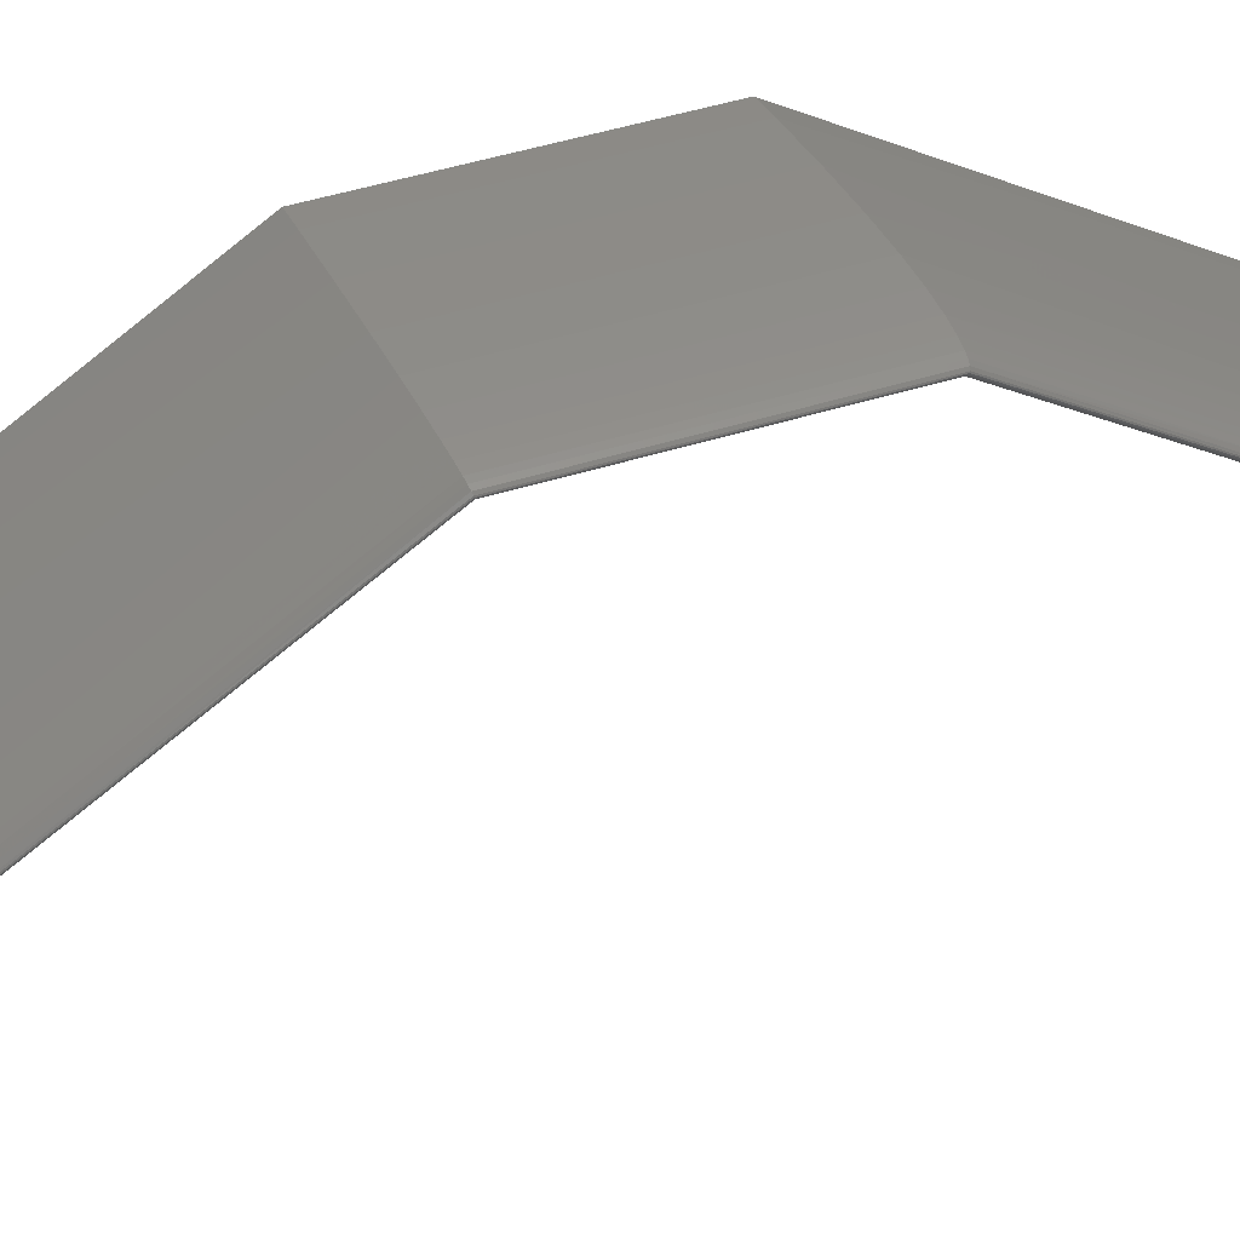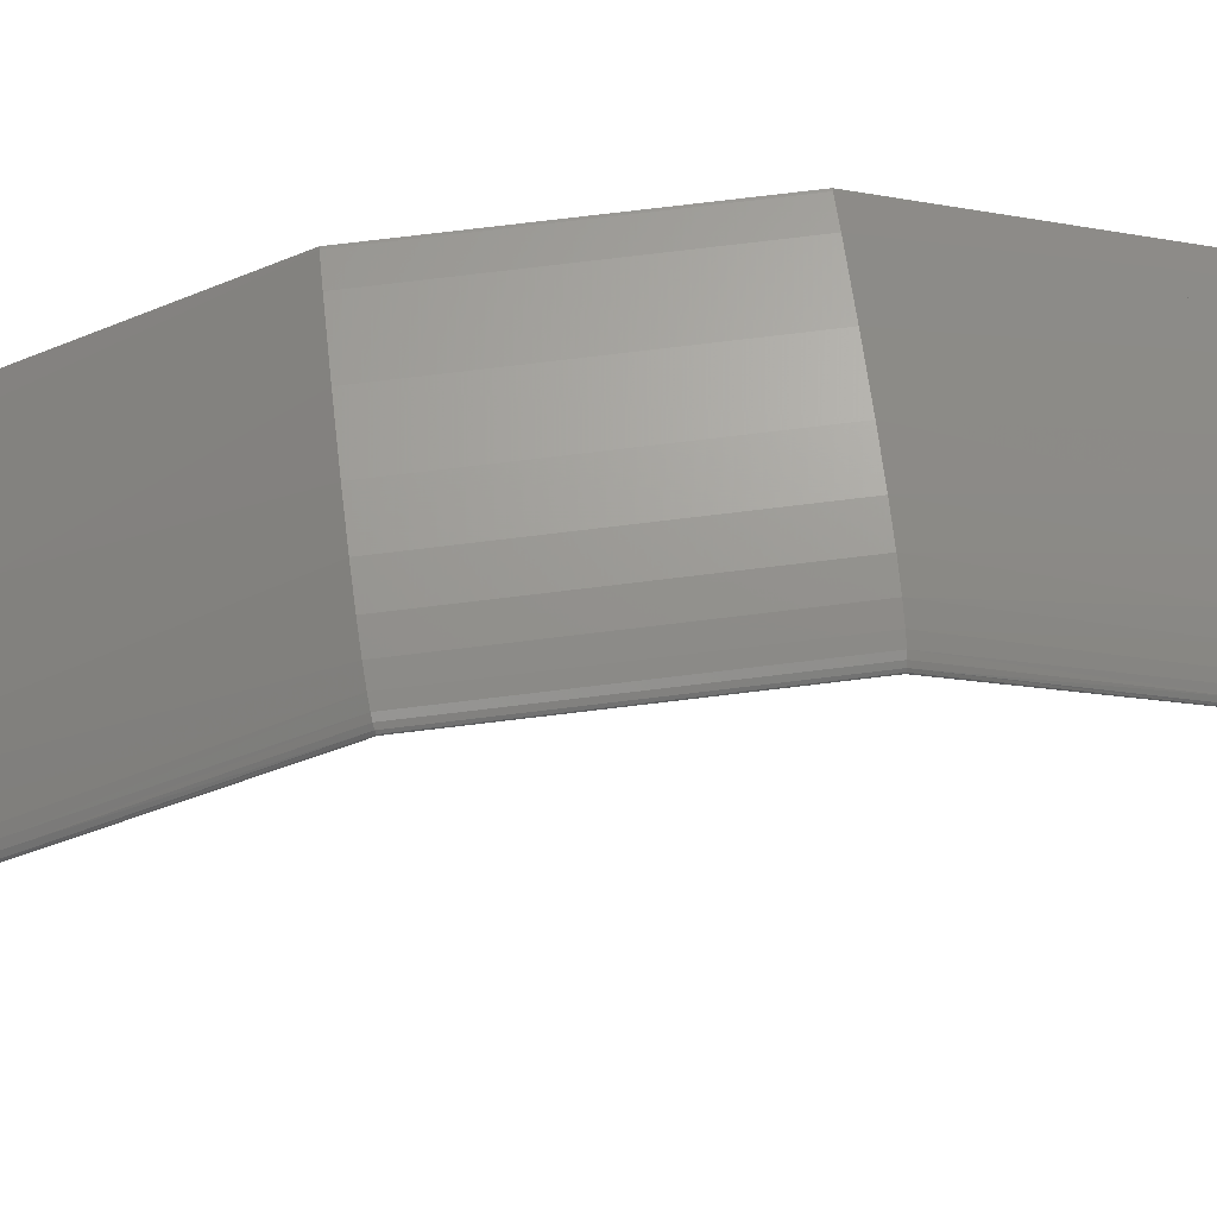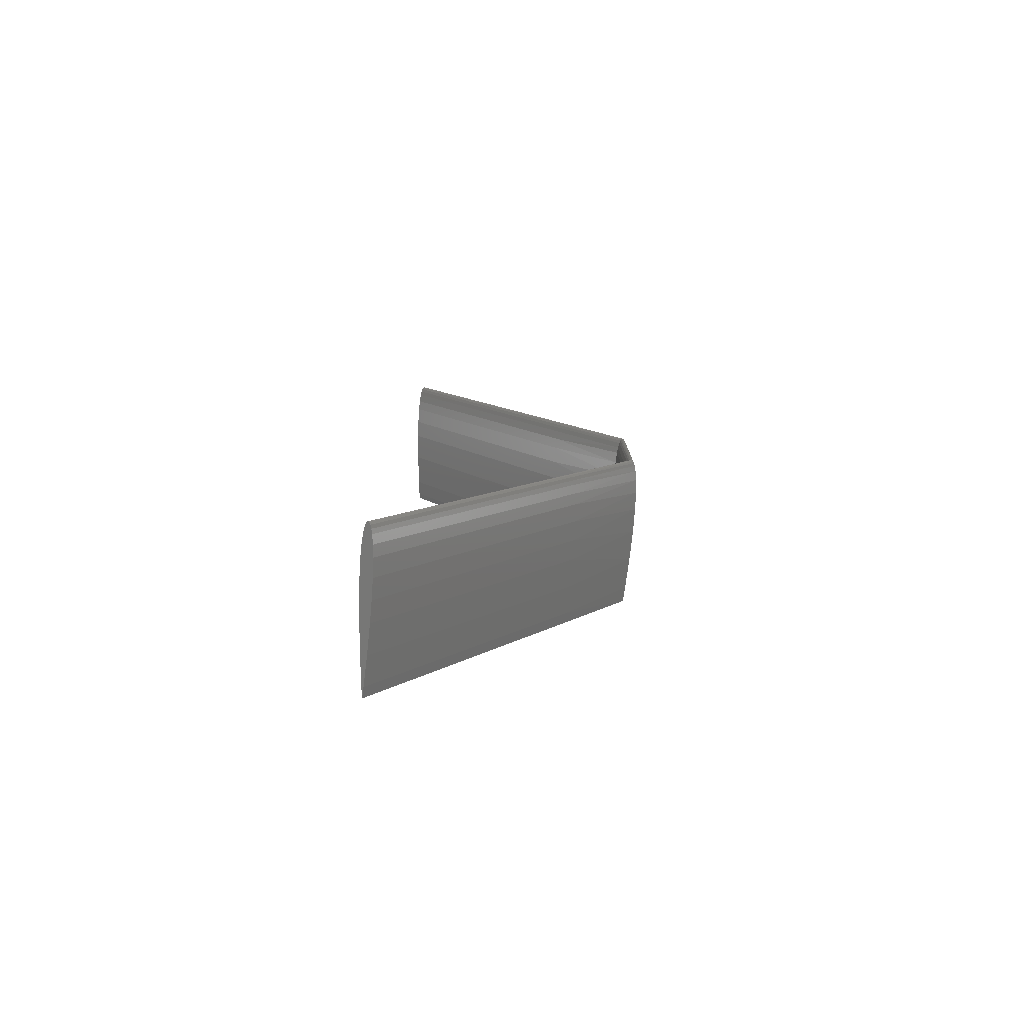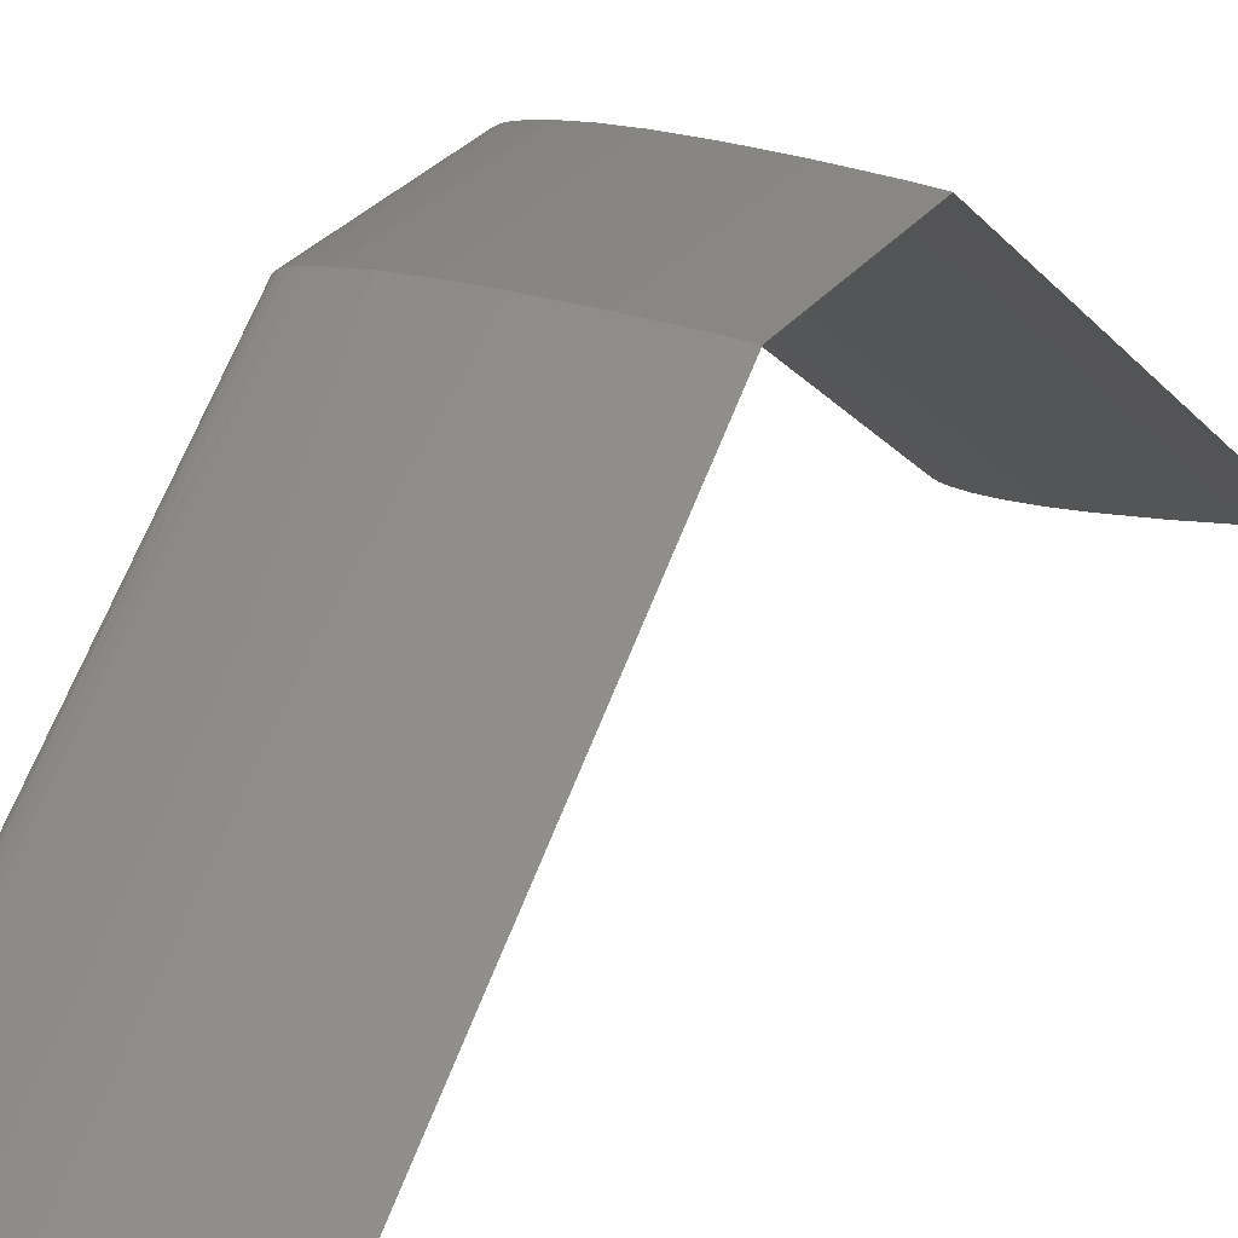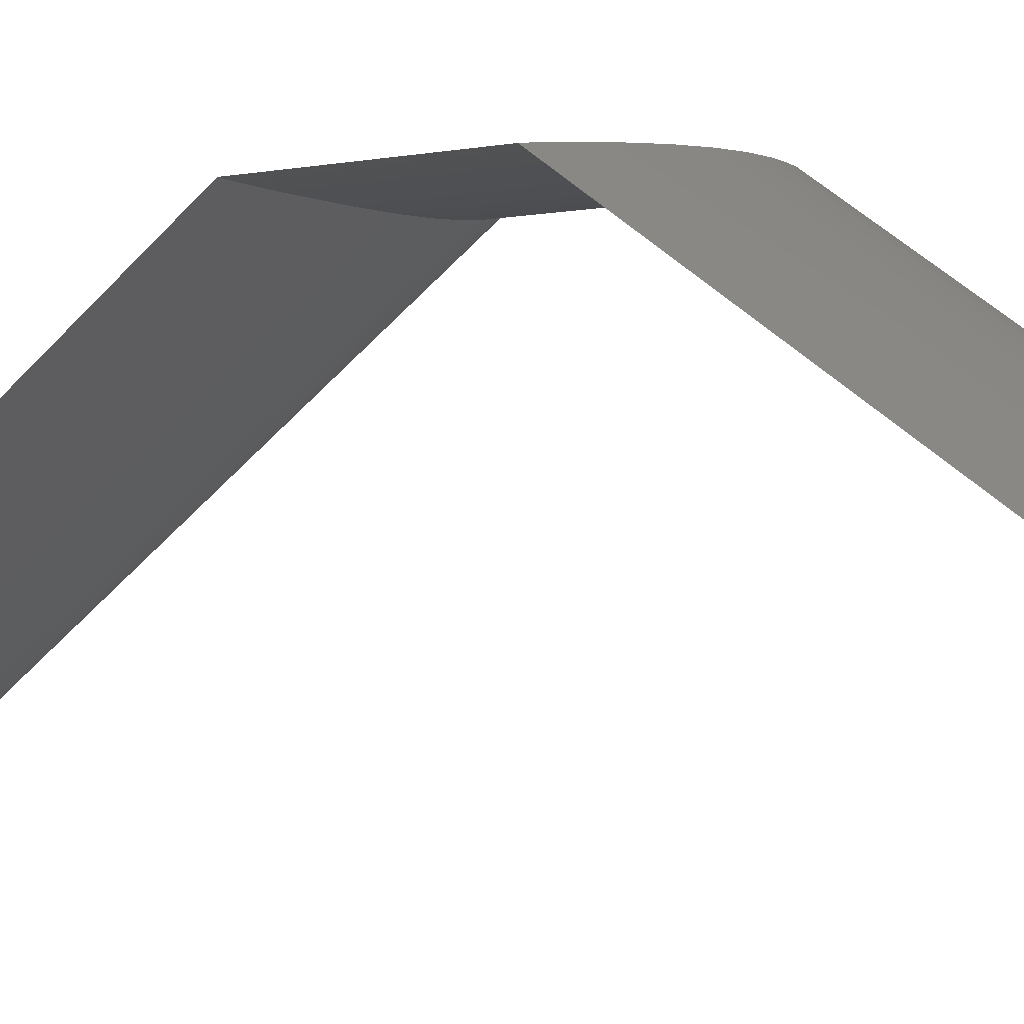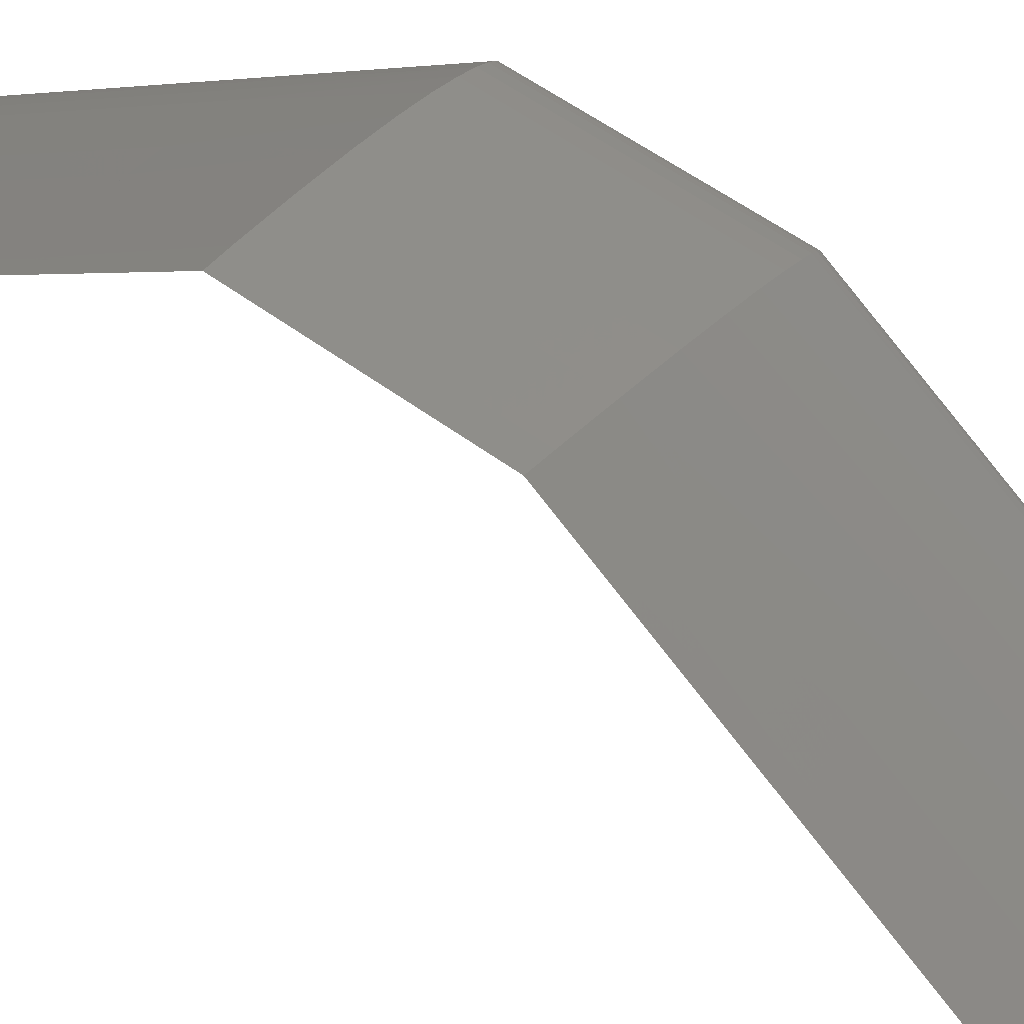
<metadata>
{"format":"stl","ext":"stl","renderer":"f3d","projection":"perspective","resolution":1024,"background":"white","views":[{"elev":38.4,"azim":-112.7,"up":"+Z"},{"elev":69.1,"azim":-97.1,"up":"+Z"},{"elev":-79.1,"azim":-92.8,"up":"+Y"},{"elev":21.7,"azim":23.4,"up":"+Z"},{"elev":-2.8,"azim":133.6,"up":"+Z"},{"elev":44.4,"azim":132.6,"up":"+Z"}]}
</metadata>
<code>
# stl→obj: 160 verts, 408 faces
v 170.9 -89.63 -1.287
v 155.3 -215.7 -81.84
v 145.6 -88.97 -3.608
v 114.6 -214.1 -84.5
v 102.6 -88.1 -6.635
v 79.12 -213.1 -86.04
v 73.41 -87.73 -7.915
v 56.18 -212.9 -86.45
v 50.65 -87.65 -8.197
v 35.6 -213.1 -86.12
v 32.67 -87.8 -7.67
v 22.58 -213.5 -85.35
v 19.28 -88.12 -6.544
v 5.976 -88.83 -4.087
v 3.101 -215.6 -82.03
v 2.715 -89.2 -2.799
v 182 -90 1.435e-11
v 182 -217.2 -79.49
v 175.1 -216.8 -80.2
v 12.28 -88.42 -5.517
v 12.19 -214.3 -84.15
v 6.927 -214.9 -83.18
v 0.9708 -89.55 -1.585
v 0.779 -216.5 -80.67
v 0.3878 -89.73 -0.9322
v 0.1947 -216.9 -80.03
v 0.1188 -89.86 -0.4878
v 2.842e-14 -217.2 -79.49
v 2.842e-14 -90 1.435e-11
v 1.345 -90.55 1.908
v 3.101 -218.8 -76.95
v 3.735 -90.94 3.285
v 13.98 -91.66 5.805
v 22.58 -220.9 -73.63
v 25.04 -92.05 7.135
v 35.6 -221.3 -72.86
v 41.07 -92.3 8.022
v 56.18 -221.6 -72.53
v 62.22 -92.34 8.155
v 79.12 -221.3 -72.93
v 90.56 -92.08 7.261
v 102.9 -220.7 -73.87
v 126.8 -91.45 5.069
v 136.5 -219.5 -75.81
v 164 -90.57 1.977
v 169.8 -217.9 -78.3
v 0.2241 -90.2 0.6857
v 0.1947 -217.5 -78.95
v 0.779 -217.9 -78.3
v 7.087 -91.26 4.402
v 6.927 -219.5 -75.79
v 12.19 -220.1 -74.82
v 180.6 -90.05 0.1787
v 2.842e-14 90 -1.435e-11
v 0.2241 90.2 0.6857
v 1.345 90.55 1.908
v 3.735 90.94 3.285
v 7.087 91.26 4.402
v 13.98 91.66 5.805
v 25.04 92.05 7.135
v 41.07 92.3 8.022
v 62.22 92.34 8.155
v 90.56 92.08 7.261
v 126.8 91.45 5.069
v 164 90.57 1.977
v 180.6 90.05 0.1787
v 182 90 -1.435e-11
v 170.9 89.63 -1.287
v 145.6 88.97 -3.608
v 102.6 88.1 -6.635
v 73.41 87.73 -7.915
v 50.65 87.65 -8.197
v 32.67 87.8 -7.67
v 19.28 88.12 -6.544
v 12.28 88.42 -5.517
v 5.976 88.83 -4.087
v 2.715 89.2 -2.799
v 0.9708 89.55 -1.585
v 0.3878 89.73 -0.9322
v 0.1188 89.86 -0.4877
v 155.3 215.7 -81.84
v 114.6 214.1 -84.5
v 79.12 213.1 -86.04
v 56.18 212.9 -86.45
v 35.6 213.1 -86.12
v 22.58 213.5 -85.35
v 3.101 215.6 -82.03
v 175.1 216.8 -80.2
v 182 217.2 -79.49
v 6.927 214.9 -83.18
v 12.19 214.3 -84.15
v 0.1947 216.9 -80.03
v 0.779 216.5 -80.67
v 2.842e-14 217.2 -79.49
v 3.101 218.8 -76.95
v 22.58 220.9 -73.63
v 35.6 221.3 -72.86
v 56.18 221.6 -72.53
v 79.12 221.3 -72.93
v 102.9 220.7 -73.87
v 136.5 219.5 -75.81
v 169.8 217.9 -78.3
v 0.779 217.9 -78.3
v 0.1947 217.5 -78.95
v 12.19 220.1 -74.82
v 6.927 219.5 -75.79
v 56.18 -561.6 -285
v 35.6 -561.4 -285.4
v 79.12 -561.4 -285.4
v 35.6 -553.1 -298.6
v 79.12 -553.2 -298.5
v 22.58 -553.6 -297.8
v 56.18 -552.9 -298.9
v 114.6 -554.1 -297
v 155.3 -555.8 -294.3
v 3.101 -555.7 -294.5
v 6.927 -555 -295.7
v 12.19 -554.4 -296.7
v 6.927 -559.6 -288.3
v 136.5 -559.6 -288.3
v 12.19 -560.2 -287.3
v 102.9 -560.8 -286.4
v 22.58 -560.9 -286.1
v 0.779 -558 -290.8
v 169.8 -558 -290.8
v 3.101 -558.9 -289.4
v 2.842e-14 -557.3 -292
v 182 -557.3 -292
v 0.1947 -557.6 -291.4
v 0.779 -556.5 -293.2
v 175.1 -556.8 -292.7
v 0.1947 -556.9 -292.5
v 5.684e-14 -217.2 -79.49
v 79.12 561.4 -285.4
v 35.6 561.4 -285.4
v 56.18 561.6 -285
v 22.58 553.6 -297.8
v 79.12 553.2 -298.5
v 35.6 553.1 -298.6
v 56.18 552.9 -298.9
v 114.6 554.1 -297
v 12.19 554.4 -296.7
v 6.927 555 -295.7
v 3.101 555.7 -294.5
v 155.3 555.8 -294.3
v 22.58 560.9 -286.1
v 102.9 560.8 -286.4
v 12.19 560.2 -287.3
v 136.5 559.6 -288.3
v 6.927 559.6 -288.3
v 3.101 558.9 -289.4
v 169.8 558 -290.8
v 0.779 558 -290.8
v 0.1947 557.6 -291.4
v 182 557.3 -292
v 2.842e-14 557.3 -292
v 0.1947 556.9 -292.5
v 175.1 556.8 -292.7
v 0.779 556.5 -293.2
v 5.684e-14 217.2 -79.49
f 1 2 3
f 3 2 4
f 3 4 5
f 5 4 6
f 5 6 7
f 7 6 8
f 7 8 9
f 9 8 10
f 9 10 11
f 11 10 12
f 11 12 13
f 14 15 16
f 17 18 1
f 1 18 19
f 1 19 2
f 13 12 20
f 20 12 21
f 20 21 14
f 14 21 22
f 14 22 15
f 16 15 23
f 23 15 24
f 23 24 25
f 25 24 26
f 25 26 27
f 28 29 26
f 26 29 27
f 30 31 32
f 33 34 35
f 35 34 36
f 35 36 37
f 37 36 38
f 37 38 39
f 39 38 40
f 39 40 41
f 41 40 42
f 41 42 43
f 42 44 43
f 45 43 44
f 44 46 45
f 29 28 47
f 47 28 48
f 47 48 30
f 30 48 49
f 30 49 31
f 32 31 50
f 50 31 51
f 50 51 33
f 33 51 52
f 33 52 34
f 45 46 53
f 53 46 18
f 53 18 17
f 54 29 55
f 55 29 47
f 55 47 56
f 56 47 30
f 56 30 57
f 57 30 32
f 57 32 58
f 58 32 50
f 58 50 59
f 59 50 33
f 59 33 60
f 60 33 35
f 60 35 61
f 61 35 37
f 61 37 62
f 62 37 39
f 62 39 63
f 63 39 41
f 63 41 64
f 64 41 43
f 64 43 65
f 65 43 45
f 65 45 66
f 66 45 53
f 66 53 67
f 67 53 17
f 67 17 68
f 68 17 1
f 68 1 69
f 69 1 3
f 69 3 70
f 70 3 5
f 70 5 71
f 71 5 7
f 71 7 72
f 72 7 9
f 72 9 73
f 73 9 11
f 73 11 74
f 74 11 13
f 74 13 75
f 75 13 20
f 75 20 76
f 76 20 14
f 76 14 77
f 77 14 16
f 77 16 78
f 78 16 23
f 78 23 79
f 79 23 25
f 79 25 80
f 80 25 27
f 80 27 54
f 54 27 29
f 69 81 68
f 82 81 69
f 70 82 69
f 83 82 70
f 71 83 70
f 84 83 71
f 72 84 71
f 85 84 72
f 73 85 72
f 86 85 73
f 74 86 73
f 77 87 76
f 81 88 68
f 68 88 89
f 68 89 67
f 87 90 76
f 76 90 91
f 76 91 75
f 75 91 86
f 75 86 74
f 80 92 79
f 79 92 93
f 79 93 78
f 78 93 87
f 78 87 77
f 94 92 54
f 54 92 80
f 57 95 56
f 60 96 59
f 97 96 60
f 61 97 60
f 98 97 61
f 62 98 61
f 99 98 62
f 63 99 62
f 100 99 63
f 64 100 63
f 64 101 100
f 101 64 65
f 65 102 101
f 95 103 56
f 56 103 104
f 56 104 55
f 55 104 94
f 55 94 54
f 96 105 59
f 59 105 106
f 59 106 58
f 58 106 95
f 58 95 57
f 67 89 66
f 66 89 102
f 66 102 65
f 4 21 12
f 8 6 10
f 10 6 4
f 10 4 12
f 15 22 2
f 2 22 21
f 2 21 4
f 26 24 19
f 19 24 15
f 19 15 2
f 49 48 46
f 46 48 28
f 46 28 18
f 18 28 26
f 18 26 19
f 51 31 44
f 44 31 49
f 44 49 46
f 34 52 42
f 42 52 51
f 42 51 44
f 38 36 40
f 40 36 34
f 40 34 42
f 86 91 82
f 86 82 85
f 85 82 83
f 85 83 84
f 82 91 81
f 81 91 90
f 81 90 87
f 81 87 88
f 88 87 93
f 88 93 92
f 88 92 89
f 89 92 94
f 89 94 102
f 102 94 104
f 102 104 103
f 102 103 101
f 101 103 95
f 101 95 106
f 101 106 100
f 100 106 105
f 100 105 96
f 100 96 99
f 99 96 97
f 99 97 98
f 107 108 109
f 110 111 112
f 113 111 110
f 114 115 116
f 114 116 117
f 114 117 118
f 114 118 112
f 114 112 111
f 119 120 121
f 121 120 122
f 121 122 123
f 123 122 109
f 123 109 108
f 124 125 126
f 126 125 120
f 126 120 119
f 127 128 129
f 129 128 125
f 129 125 124
f 116 115 130
f 130 115 131
f 130 131 132
f 132 131 128
f 132 128 127
f 40 36 38
f 12 6 10
f 10 6 8
f 4 6 12
f 4 12 21
f 4 21 22
f 4 22 15
f 4 15 2
f 36 40 34
f 34 40 42
f 34 42 52
f 52 42 44
f 52 44 51
f 51 44 31
f 31 44 46
f 31 46 49
f 49 46 48
f 48 46 18
f 48 18 133
f 133 18 26
f 26 18 19
f 26 19 24
f 24 19 2
f 24 2 15
f 133 127 48
f 48 127 129
f 48 129 49
f 49 129 124
f 49 124 31
f 31 124 126
f 31 126 51
f 51 126 119
f 51 119 52
f 52 119 121
f 52 121 34
f 34 121 123
f 34 123 36
f 36 123 108
f 36 108 38
f 38 108 107
f 38 107 40
f 40 107 109
f 40 109 42
f 42 109 122
f 42 122 44
f 44 122 120
f 44 120 46
f 46 120 125
f 46 125 18
f 18 125 128
f 18 128 19
f 19 128 131
f 19 131 2
f 2 131 115
f 2 115 4
f 4 115 114
f 4 114 6
f 6 114 111
f 6 111 8
f 8 111 113
f 8 113 10
f 10 113 110
f 10 110 12
f 12 110 112
f 12 112 21
f 21 112 118
f 21 118 22
f 22 118 117
f 22 117 15
f 15 117 116
f 15 116 24
f 24 116 130
f 24 130 26
f 26 130 132
f 26 132 133
f 133 132 127
f 134 135 136
f 137 138 139
f 139 138 140
f 141 138 137
f 141 137 142
f 141 142 143
f 141 143 144
f 141 144 145
f 135 134 146
f 146 134 147
f 146 147 148
f 148 147 149
f 148 149 150
f 150 149 151
f 151 149 152
f 151 152 153
f 153 152 154
f 154 152 155
f 154 155 156
f 156 155 157
f 157 155 158
f 157 158 159
f 159 158 145
f 159 145 144
f 98 97 99
f 85 83 86
f 84 83 85
f 82 81 87
f 82 87 90
f 82 90 91
f 82 91 86
f 82 86 83
f 106 101 105
f 105 101 100
f 105 100 96
f 96 100 99
f 96 99 97
f 103 102 95
f 95 102 101
f 95 101 106
f 160 89 104
f 104 89 102
f 104 102 103
f 87 81 93
f 93 81 88
f 93 88 92
f 92 88 89
f 92 89 160
f 96 148 105
f 105 148 150
f 105 150 106
f 106 150 151
f 106 151 95
f 95 151 153
f 95 153 103
f 103 153 154
f 103 154 104
f 104 154 156
f 104 156 160
f 148 96 146
f 146 96 97
f 146 97 135
f 135 97 98
f 135 98 136
f 136 98 99
f 136 99 134
f 134 99 100
f 134 100 147
f 147 100 101
f 147 101 149
f 149 101 102
f 149 102 152
f 152 102 89
f 152 89 155
f 85 140 84
f 84 140 138
f 84 138 83
f 83 138 141
f 83 141 82
f 82 141 145
f 82 145 81
f 81 145 158
f 81 158 88
f 88 158 155
f 88 155 89
f 140 85 139
f 139 85 86
f 139 86 137
f 137 86 91
f 137 91 142
f 142 91 90
f 142 90 143
f 143 90 87
f 143 87 144
f 144 87 93
f 144 93 159
f 159 93 92
f 159 92 157
f 157 92 160
f 157 160 156

</code>
